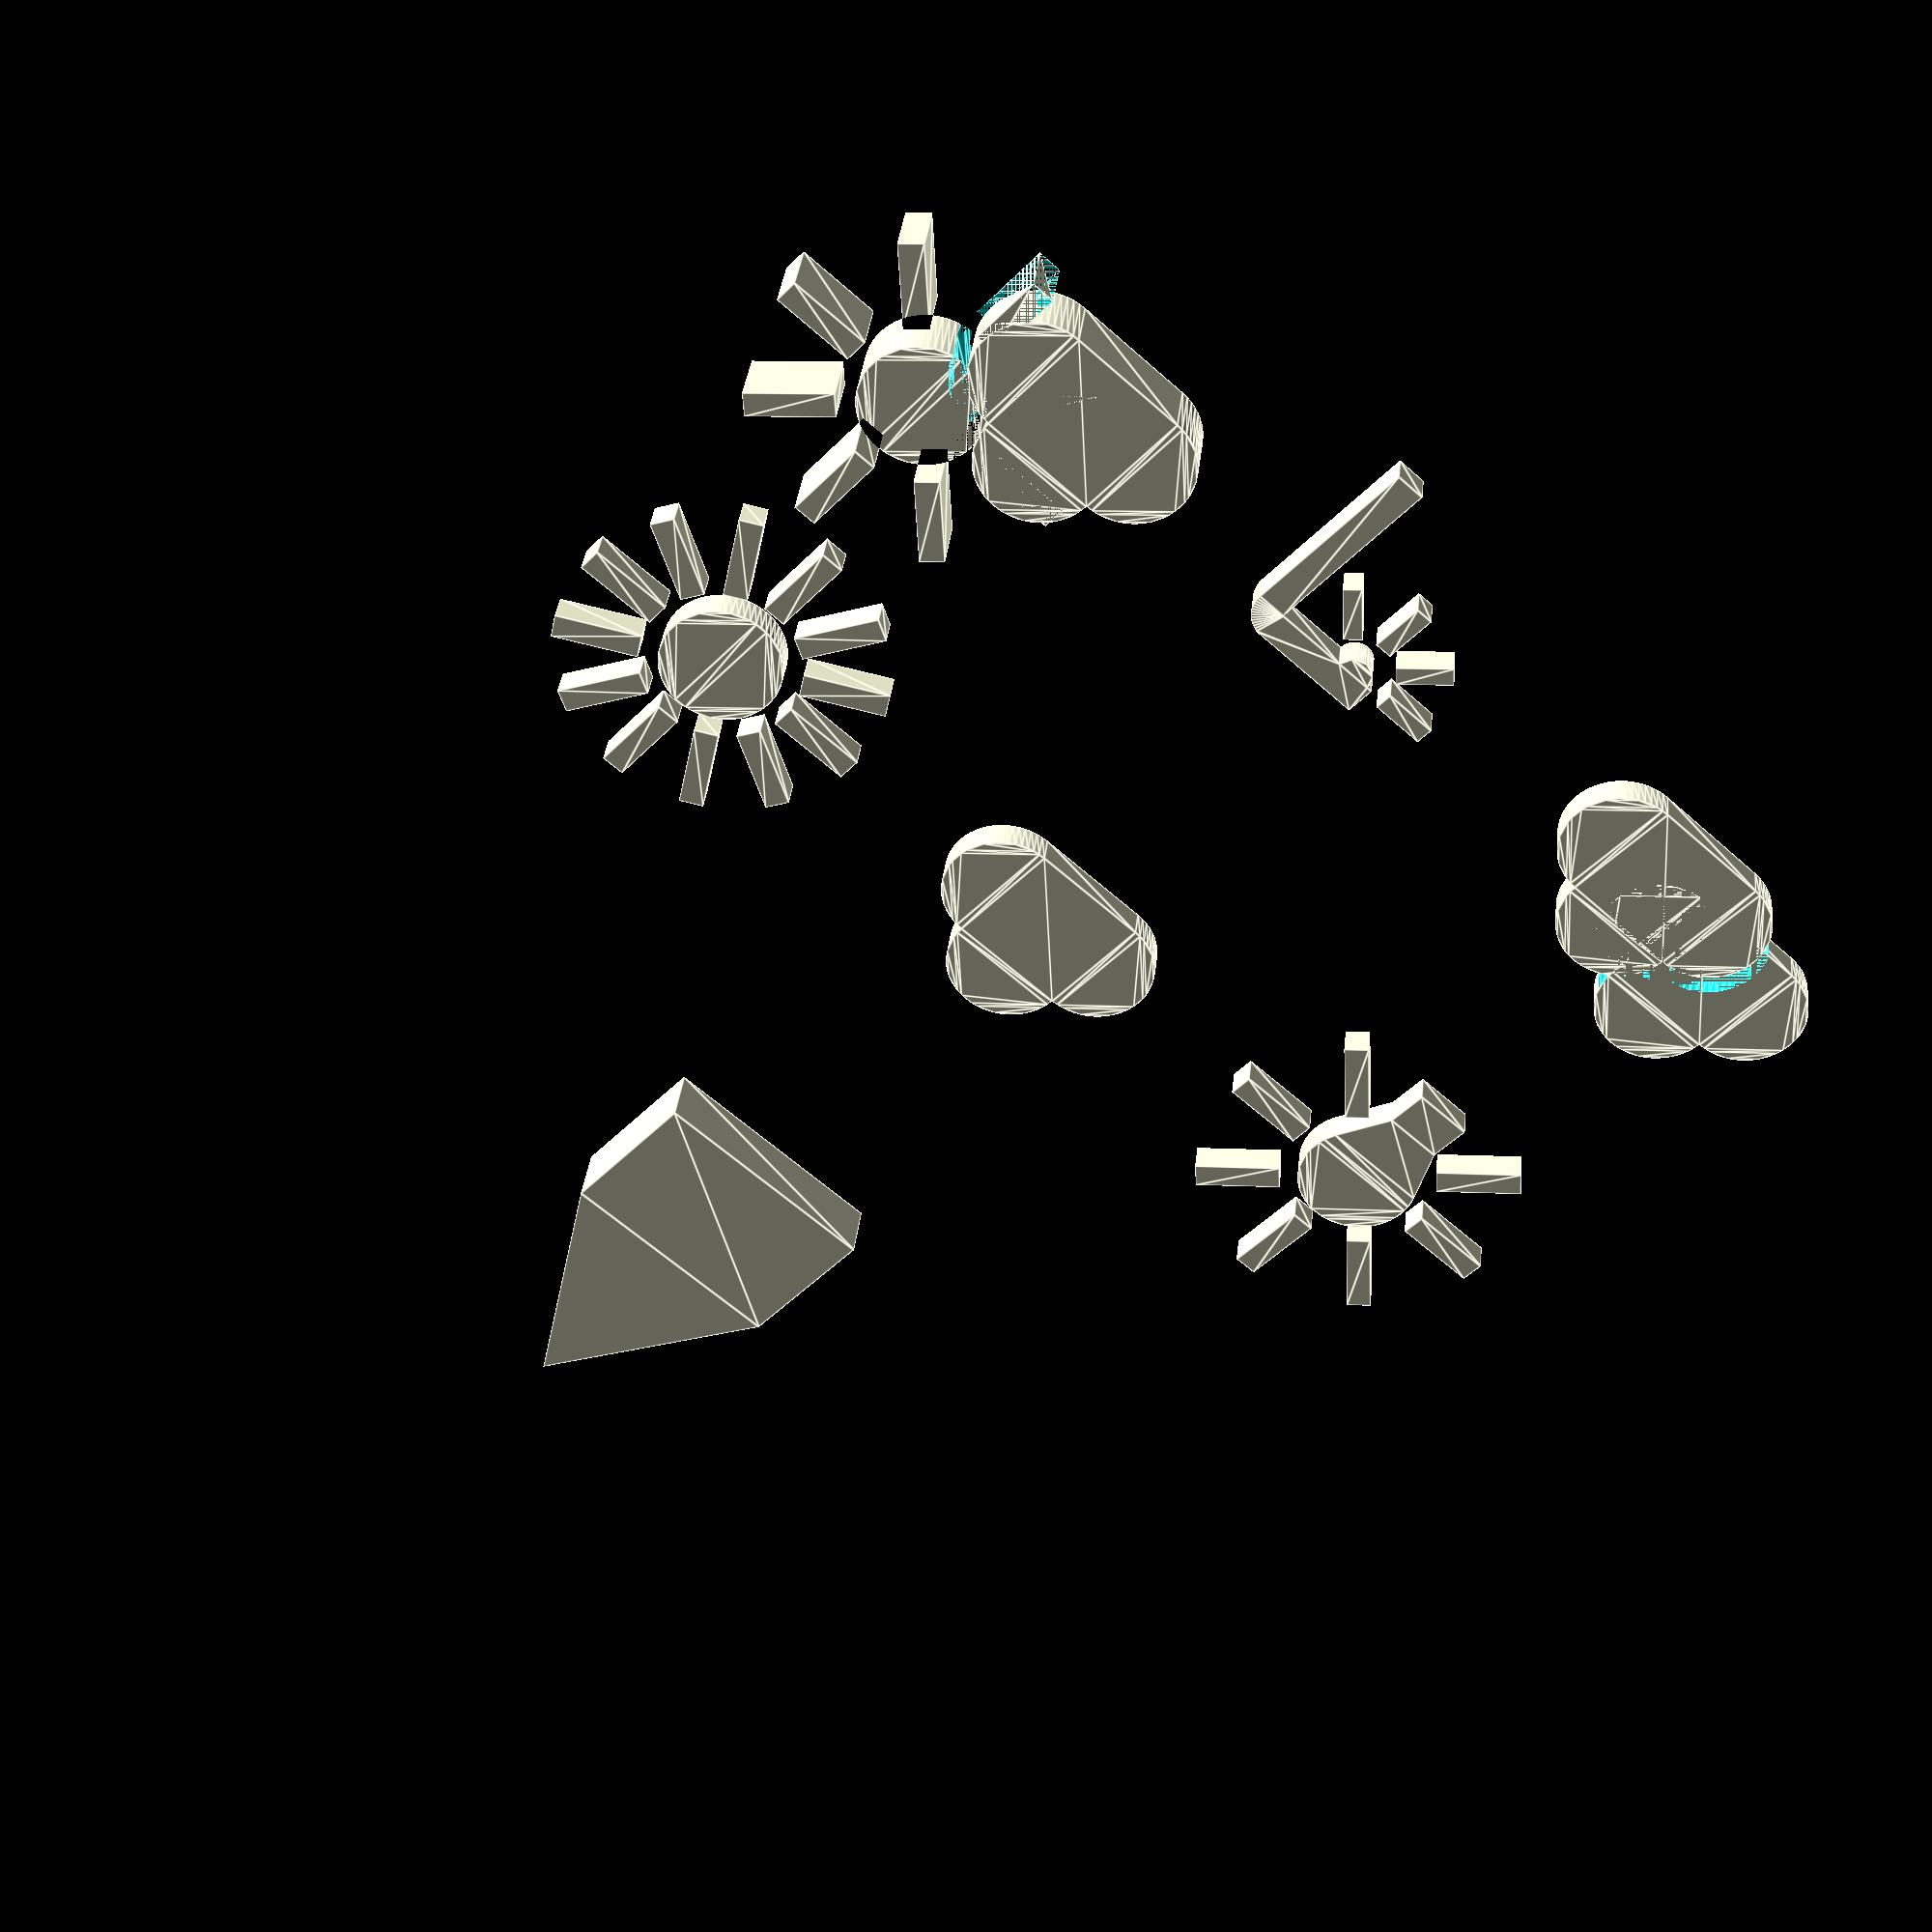
<openscad>

$fn=60;

module cloud(height=1) {
  linear_extrude(height=height) {
    translate([ -1, 0, 0 ]) circle(1);
    translate([ 1, 0, 0 ]) circle(1);
    translate([ -1, -1, 0 ]) square(2);
    translate([ 0, 1, 0 ]) circle(1);
  }
}

translate([ 0, -7, 0 ]) cloud(.5);

module double_cloud(height=1) {
  translate([ .6, -.5, 0 ]) {
    difference() {
      translate([ -1.4, .5, 0 ]) cloud(height);
      cloud(height);
    }
    translate([ .2, -.2, 0 ]) cloud(height);
  }
}

translate([ -7, -14, 0 ]) double_cloud(.5);

module ray(angle=0, length=1.4, width=.4, delta=2) {
  rotate(angle)
    translate([ 0, delta, 0 ])
    square([ width, length ], center=true);
}
module sun(height=1, rays=8, length=1.3) {
  linear_extrude(height=height) {
    circle(1);
    inc = 360 / rays;
    for (a = [ 0: inc: 360 ]) ray(a);
  }
}

translate ([ 7, -7, 0 ]) sun(.5, rays=12);

module cloudy(height=1) {
  difference() {
    translate([ 1, 1, 0 ]) difference() {
      sun(height);
      linear_extrude(height) ray(90);
      linear_extrude(height) ray(180);
    }
    translate([ -.7, -.3, 0 ]) cloud(height);
  }
  translate([ -.9, -.5, 0 ]) cloud(height);
}

translate([ 7, -14, 0 ]) cloudy();

module bulb(height=1, rays=3) {
  linear_extrude(height=height) {
    hull() {
      translate([ 0, 0, 0 ]) circle(1);
      translate([ -.5, -1.3, 0 ]) square([ 1, 1 ]);
    }
    translate([ -.5, -2, 0 ]) square([ 1, 1 ]);
    if (rays == 3) {
      for (a = [ 90, 0, -90 ]) ray(a);
    }
    else {
      for (a = [ 45, 90, 135, 0, -45, -90, -135 ]) ray(a);
    }
  }
}

translate ([ -7, -7, 0 ]) bulb(.5, rays=7);

module slice(r=1, angle=30) {
  intersection() {
    circle(r=r);
    square(r);
    rotate(angle - 90) square(r);
  }
}

module streetlamp(height=1, rays=3) {
  linear_extrude(height=height) {
    circle(.3);
    translate([ -.4, 0, 0 ]) square([ 2, .5 ]);
    translate([ 1.5, -3, 0 ]) square([ .5, 3 ]);
    translate([ 1.5, 0, 0 ]) slice(.5, 90);
      for (a = [ 90, 135, 180, 225 ])
        ray(a, length=0.9, width=.3, delta=1.1);
  }
}

translate([ 0, -14, 0 ]) streetlamp(.5, rays=2);

module penta(height=1, base=2, side=2, length=4) {
  b = base / 2;
  linear_extrude(height=height) {
    polygon([ [ -b, 0 ], [ -b, side ], [ 0, length ], [ b, side ], [ b, 0 ] ]);
  }
}
penta(base=4,side=2.5,length=6);


</openscad>
<views>
elev=324.0 azim=221.9 roll=6.5 proj=p view=edges
</views>
